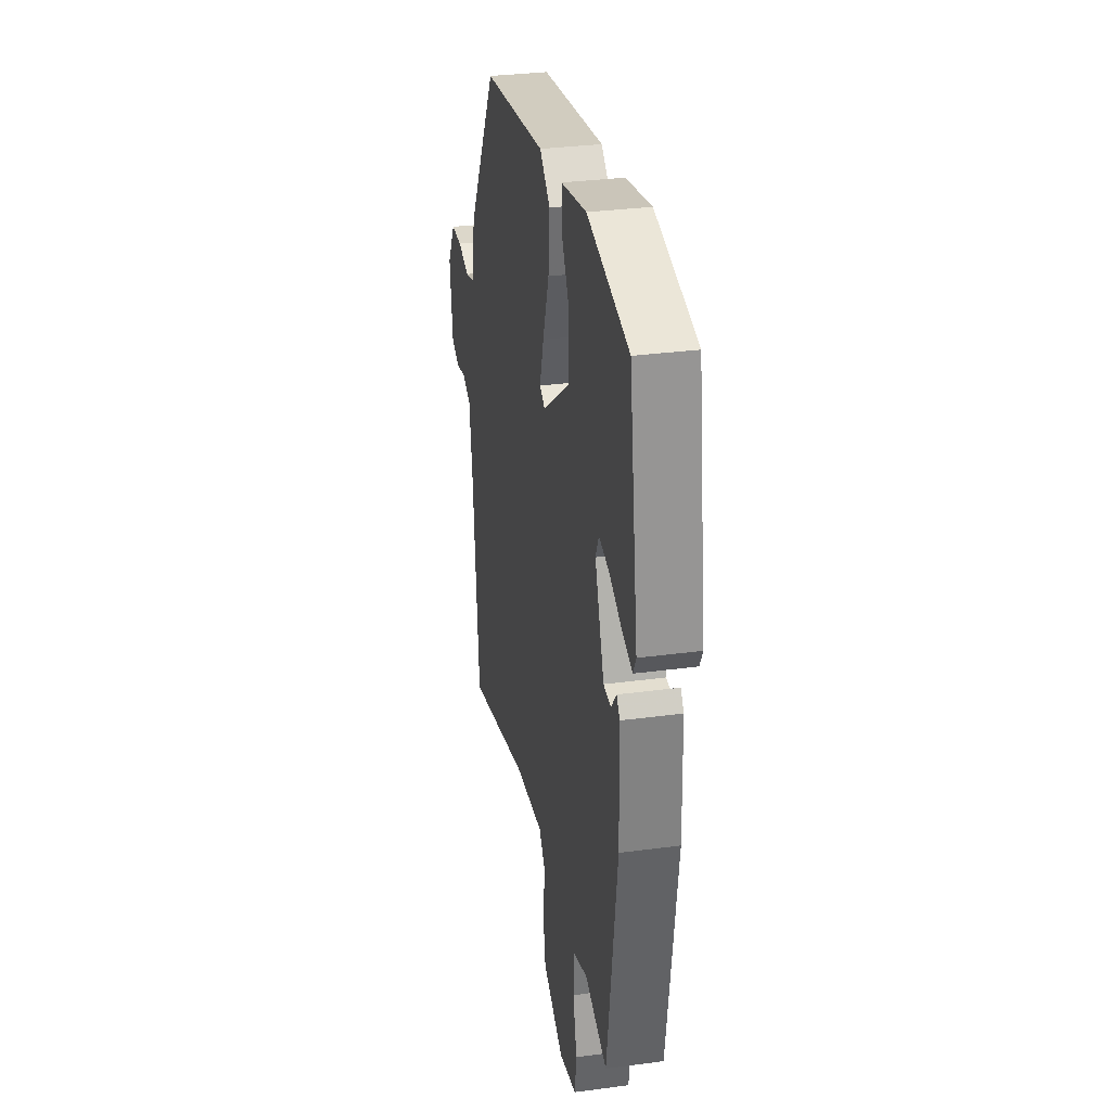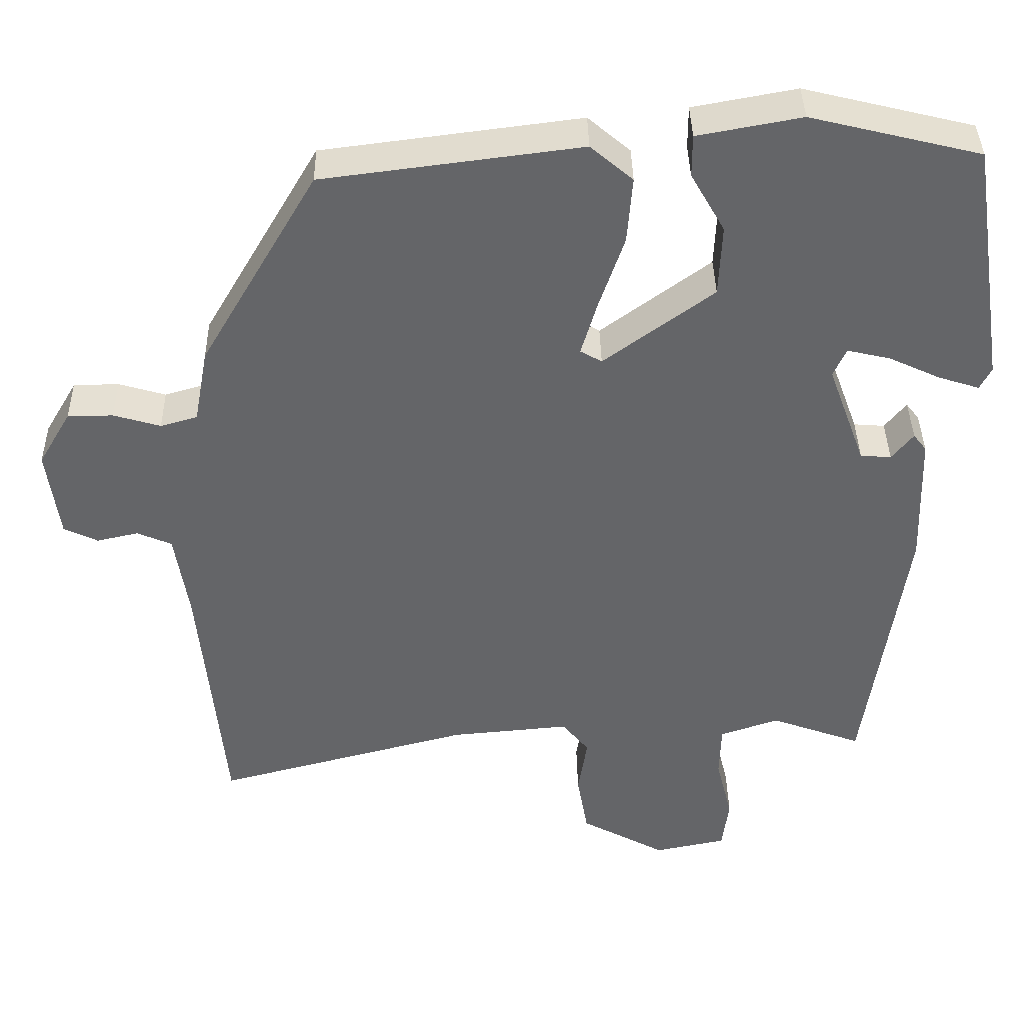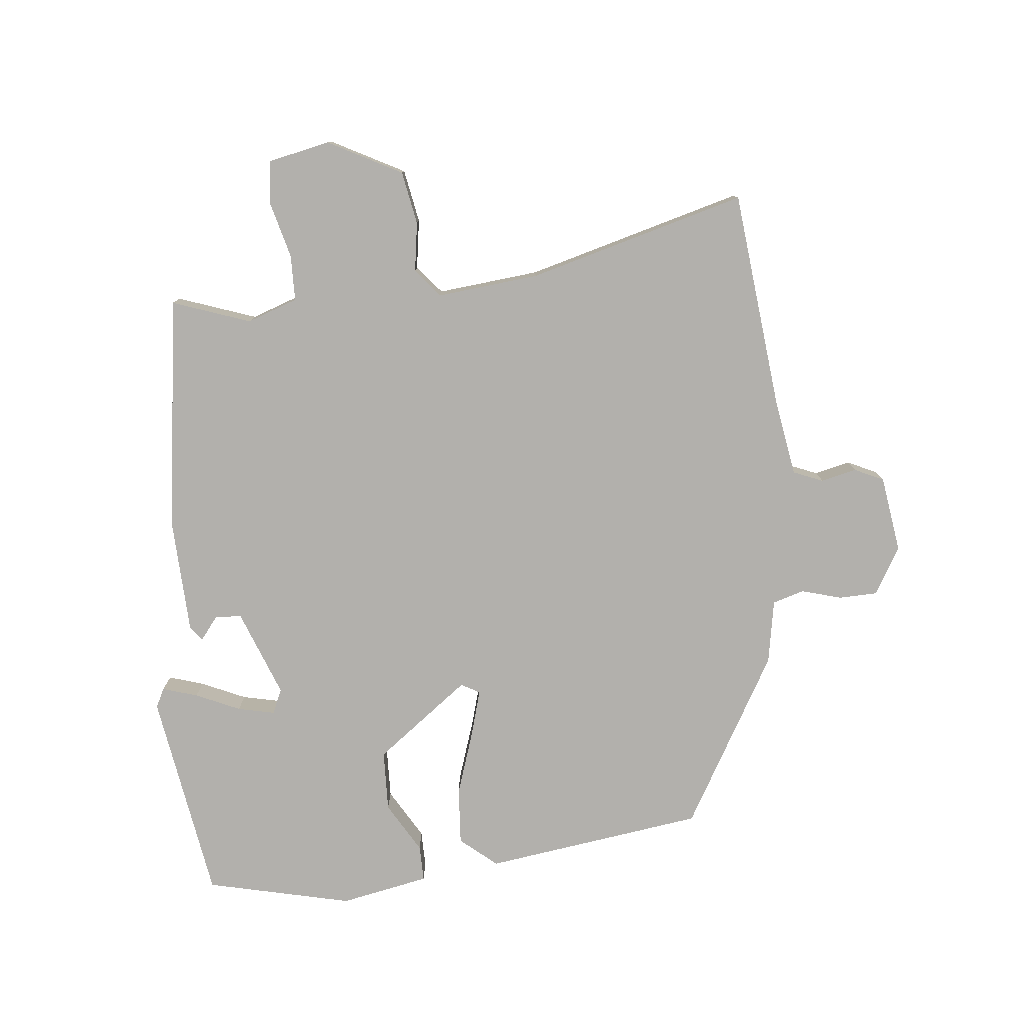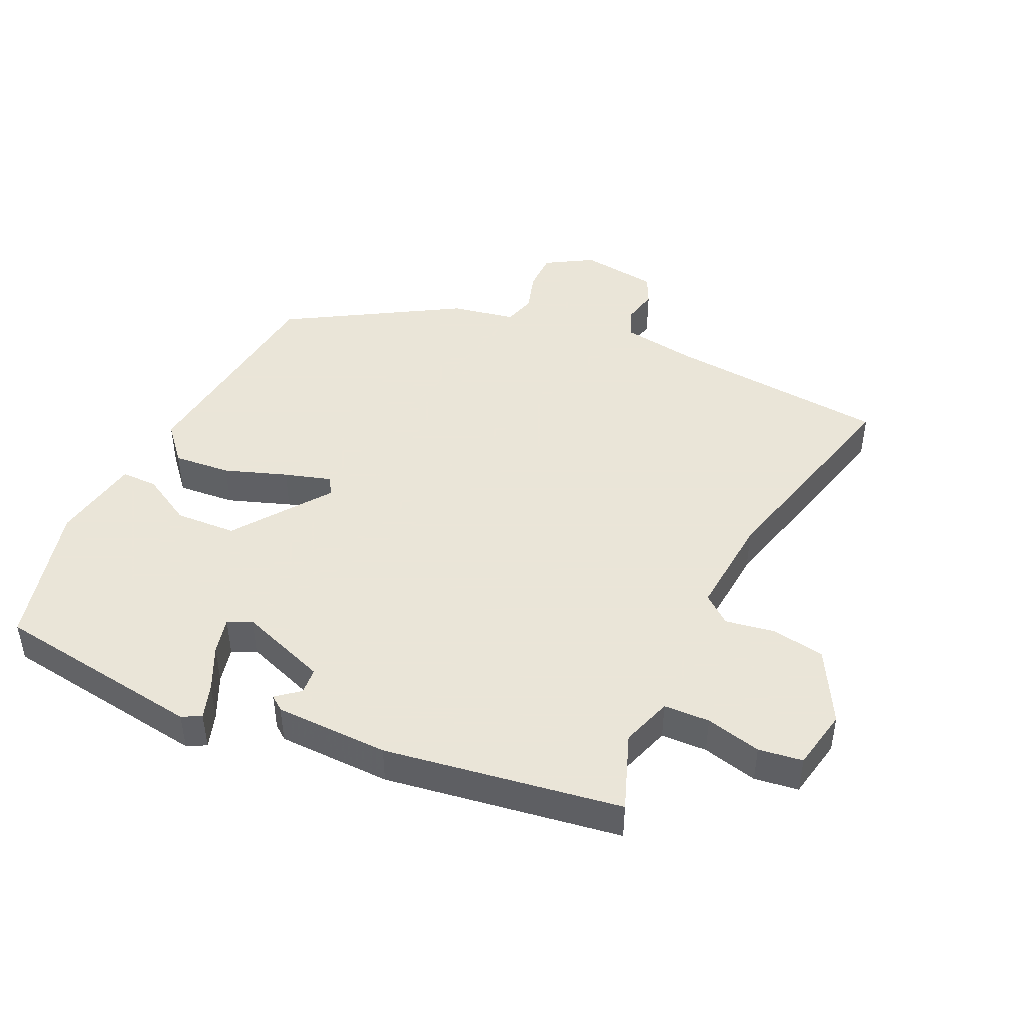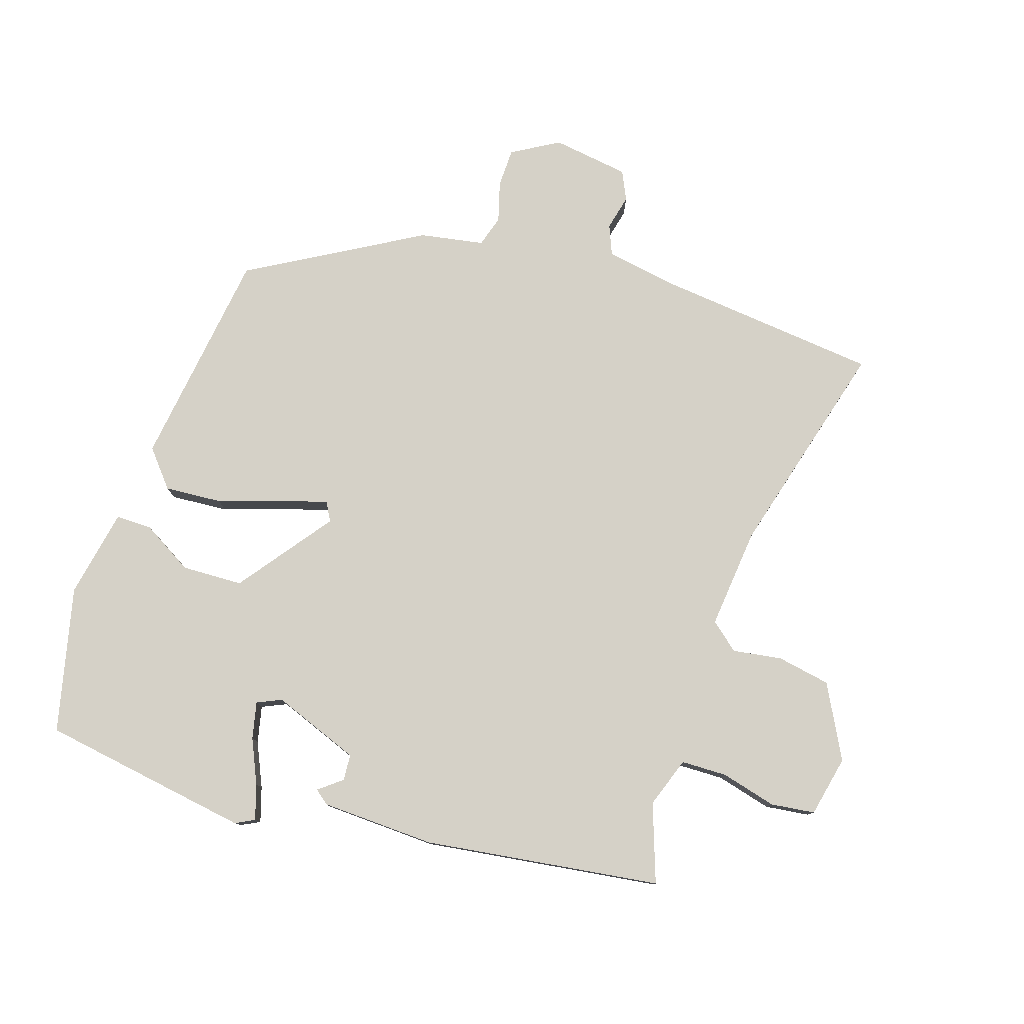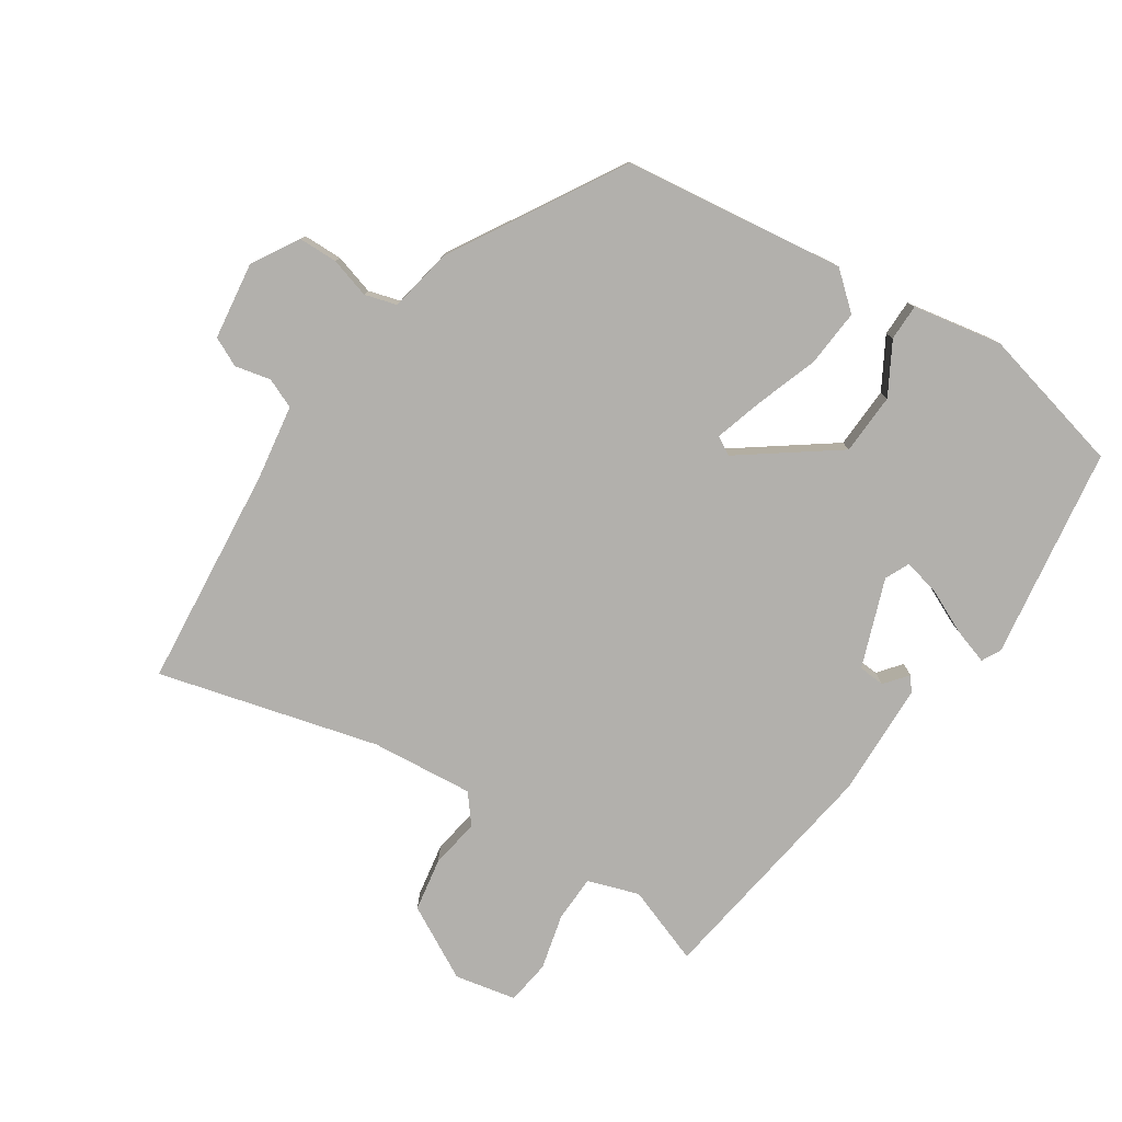
<metadata>
{"format":"obj","ext":"obj","renderer":"f3d","projection":"perspective","resolution":1024,"background":"white","views":[{"elev":31.4,"azim":79.2,"up":"+Z"},{"elev":38.5,"azim":-1.0,"up":"+Z"},{"elev":-78.8,"azim":-173.6,"up":"+Y"},{"elev":45.5,"azim":114.6,"up":"+Y"},{"elev":78.9,"azim":108.5,"up":"+Y"},{"elev":-78.7,"azim":-33.4,"up":"+Y"}]}
</metadata>
<code>
v 0.404 0.07 -0.498
v 0.286 0.07 -0.455
v 0.209 0.07 -0.481
v 0.207 0.07 -0.551
v 0.228 0.07 -0.635
v 0.219 0.07 -0.702
v 0.126 0.07 -0.721
v 0.015 0.07 -0.661
v 0.001 0.07 -0.58
v 0.013 0.07 -0.505
v -0.022 0.07 -0.462
v -0.177 0.07 -0.476
v -0.509 0.07 -0.563
v -0.541 0.07 -0.227
v -0.559 0.07 -0.113
v -0.604 0.07 -0.094
v -0.658 0.07 -0.106
v -0.702 0.07 -0.085
v -0.718 0.07 0.032
v -0.676 0.07 0.103
v -0.617 0.07 0.104
v -0.556 0.07 0.086
v -0.508 0.07 0.1
v -0.49 0.07 0.197
v -0.338 0.07 0.456
v -0.003 0.07 0.499
v 0.052 0.07 0.452
v 0.045 0.07 0.365
v 0.012 0.07 0.269
v -0.009 0.07 0.198
v 0.019 0.07 0.182
v 0.162 0.07 0.287
v 0.166 0.07 0.38
v 0.122 0.07 0.457
v 0.122 0.07 0.512
v 0.257 0.07 0.537
v 0.478 0.07 0.483
v 0.526 0.07 0.163
v 0.511 0.07 0.134
v 0.458 0.07 0.151
v 0.391 0.07 0.182
v 0.335 0.07 0.195
v 0.318 0.07 0.158
v 0.367 0.07 0.025
v 0.407 0.07 0.022
v 0.435 0.07 0.057
v 0.452 0.07 0.035
v 0.457 0.07 -0.138
v 0.404 0 -0.498
v 0.286 0 -0.455
v 0.209 0 -0.481
v 0.207 0 -0.551
v 0.228 0 -0.635
v 0.219 0 -0.702
v 0.126 0 -0.721
v 0.015 0 -0.661
v 0.001 0 -0.58
v 0.013 0 -0.505
v -0.022 0 -0.462
v -0.177 0 -0.476
v -0.509 0 -0.563
v -0.541 0 -0.227
v -0.559 0 -0.113
v -0.604 0 -0.094
v -0.658 0 -0.106
v -0.702 0 -0.085
v -0.718 0 0.032
v -0.676 0 0.103
v -0.617 0 0.104
v -0.556 0 0.086
v -0.508 0 0.1
v -0.49 0 0.197
v -0.338 0 0.456
v -0.003 0 0.499
v 0.052 0 0.452
v 0.045 0 0.365
v 0.012 0 0.269
v -0.009 0 0.198
v 0.019 0 0.182
v 0.162 0 0.287
v 0.166 0 0.38
v 0.122 0 0.457
v 0.122 0 0.512
v 0.257 0 0.537
v 0.478 0 0.483
v 0.526 0 0.163
v 0.511 0 0.134
v 0.458 0 0.151
v 0.391 0 0.182
v 0.335 0 0.195
v 0.318 0 0.158
v 0.367 0 0.025
v 0.407 0 0.022
v 0.435 0 0.057
v 0.452 0 0.035
v 0.457 0 -0.138
f 48 1 2
f 47 48 2
f 46 47 2
f 45 46 2
f 44 45 2 3
f 43 44 3
f 39 40 41
f 38 39 41
f 37 38 41
f 36 37 41
f 35 36 41
f 34 35 41
f 33 34 41
f 32 33 41 42
f 31 32 42 43
f 27 28 29
f 26 27 29
f 25 26 29
f 24 25 29
f 23 24 29
f 23 29 30
f 22 23 30 31
f 20 21 22
f 19 20 22
f 18 19 22
f 17 18 22
f 16 17 22
f 22 31 43
f 16 22 43
f 15 16 43
f 12 13 14
f 14 15 43
f 12 14 43
f 11 12 43
f 8 9 10
f 7 8 10
f 6 7 10
f 5 6 10
f 4 5 10
f 3 4 10 11
f 3 11 43
f 50 49 96
f 50 96 95
f 50 95 94
f 50 94 93
f 51 50 93 92
f 51 92 91
f 89 88 87
f 89 87 86
f 89 86 85
f 89 85 84
f 89 84 83
f 89 83 82
f 89 82 81
f 90 89 81 80
f 91 90 80 79
f 77 76 75
f 77 75 74
f 77 74 73
f 77 73 72
f 77 72 71
f 78 77 71
f 79 78 71 70
f 70 69 68
f 70 68 67
f 70 67 66
f 70 66 65
f 70 65 64
f 91 79 70
f 91 70 64
f 91 64 63
f 62 61 60
f 91 63 62
f 91 62 60
f 91 60 59
f 58 57 56
f 58 56 55
f 58 55 54
f 58 54 53
f 58 53 52
f 59 58 52 51
f 91 59 51
f 1 49 50 2
f 2 50 51 3
f 3 51 52 4
f 4 52 53 5
f 5 53 54 6
f 6 54 55 7
f 7 55 56 8
f 8 56 57 9
f 9 57 58 10
f 10 58 59 11
f 11 59 60 12
f 12 60 61 13
f 13 61 62 14
f 14 62 63 15
f 15 63 64 16
f 16 64 65 17
f 17 65 66 18
f 18 66 67 19
f 19 67 68 20
f 20 68 69 21
f 21 69 70 22
f 22 70 71 23
f 23 71 72 24
f 24 72 73 25
f 25 73 74 26
f 26 74 75 27
f 27 75 76 28
f 28 76 77 29
f 29 77 78 30
f 30 78 79 31
f 31 79 80 32
f 32 80 81 33
f 33 81 82 34
f 34 82 83 35
f 35 83 84 36
f 36 84 85 37
f 37 85 86 38
f 38 86 87 39
f 39 87 88 40
f 40 88 89 41
f 41 89 90 42
f 42 90 91 43
f 43 91 92 44
f 44 92 93 45
f 45 93 94 46
f 46 94 95 47
f 47 95 96 48
f 48 96 49 1

</code>
